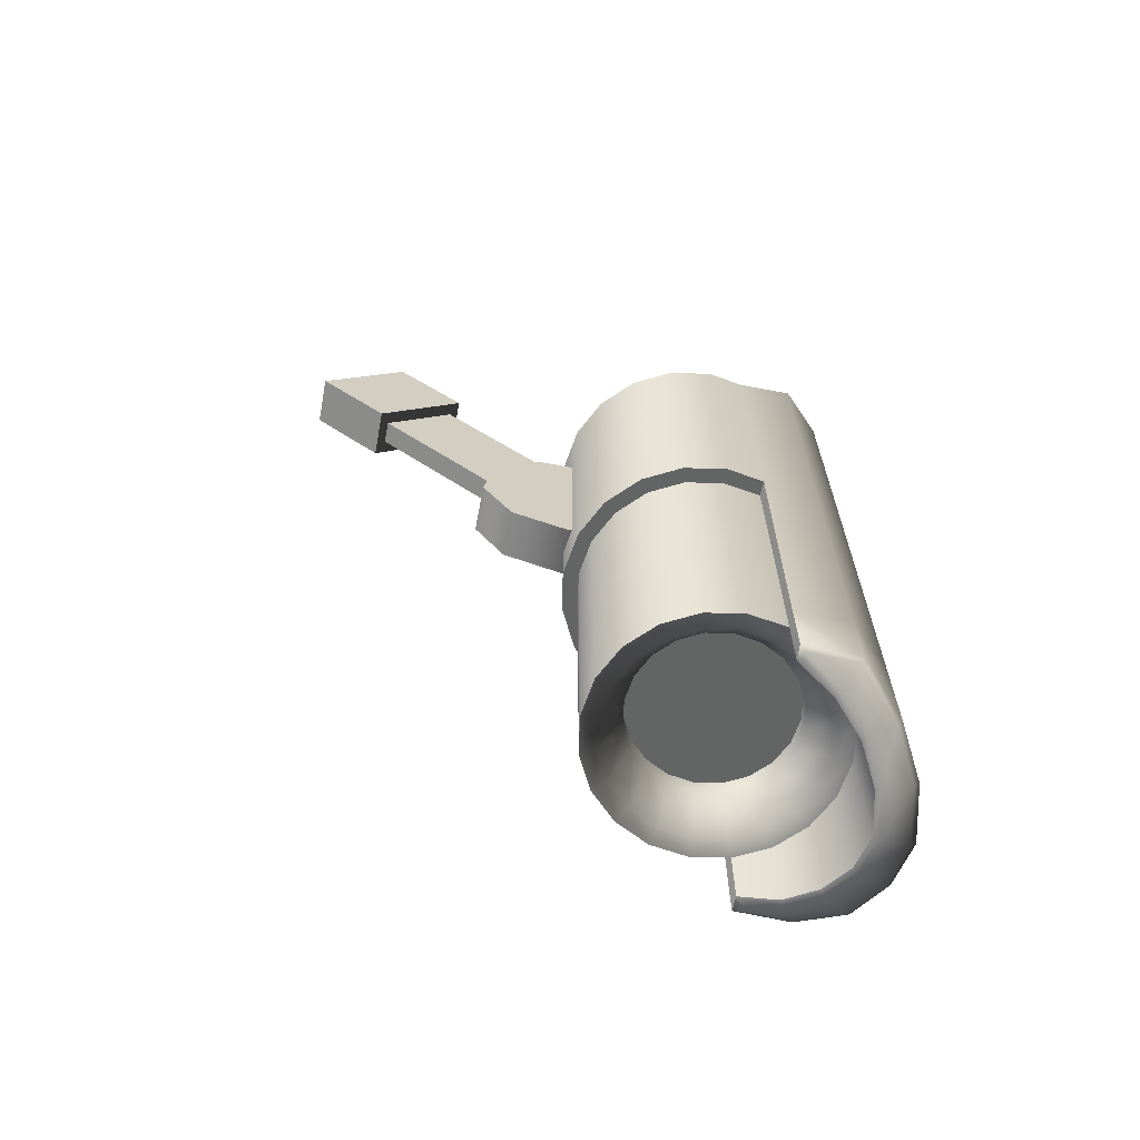
<metadata>
{"format":"obj","ext":"obj","renderer":"f3d","projection":"perspective","resolution":1024,"background":"white","views":[{"elev":-66.3,"azim":-100.6,"up":"+Y"}]}
</metadata>
<code>
v 0.05153 -0.4302 0.234
v 0 -0.4302 0.2508
v 0.05418 -0.4302 0.2508
v 0.04383 -0.4302 0.2189
v 0.03185 -0.4302 0.2069
v 0.01674 -0.4302 0.1993
v 0 -0.4302 0.1966
v -0.01674 -0.4302 0.1993
v -0.03185 -0.4302 0.2069
v -0.04383 -0.4302 0.2189
v -0.05153 -0.4302 0.234
v -0.05418 -0.4302 0.2508
v -0.05153 -0.4302 0.2675
v -0.04383 -0.4302 0.2826
v -0.03185 -0.4302 0.2946
v -0.01674 -0.4302 0.3023
v 0 -0.4302 0.305
v 0.01674 -0.4302 0.3023
v 0.03185 -0.4302 0.2946
v 0.04383 -0.4302 0.2826
v 0.05153 -0.4302 0.2675
v 0.07685 -0.4733 0.2258
v 0.0808 -0.4733 0.2508
v 0.0808 -0.2719 0.2508
v 0.07685 -0.2719 0.2258
v 0.06537 -0.4733 0.2033
v 0.06537 -0.2719 0.2033
v 0.04749 -0.4733 0.1854
v 0.04749 -0.2719 0.1854
v 0.07685 -0.2719 0.2757
v 0.07685 -0.4733 0.2757
v 0.07685 -0.07715 0.2258
v 0.0808 -0.07715 0.2508
v 0 -0.07715 0.2508
v 0.06537 -0.07715 0.2033
v 0.04749 -0.07715 0.1854
v 0.02497 -0.07715 0.1739
v 0 -0.07715 0.17
v -0.02497 -0.07715 0.1739
v -0.04749 -0.07715 0.1854
v -0.06537 -0.07715 0.2033
v -0.07685 -0.07715 0.2258
v -0.0808 -0.07715 0.2508
v -0.07685 -0.07715 0.2757
v -0.06537 -0.07715 0.2983
v -0.04749 -0.07715 0.3161
v -0.02497 -0.07715 0.3276
v 0 -0.07715 0.3316
v 0.02497 -0.07715 0.3276
v 0.04749 -0.07715 0.3161
v 0.06537 -0.07715 0.2983
v 0.07685 -0.07715 0.2757
v 0.02497 -0.4733 0.1739
v 0.04749 -0.4733 0.1854
v 0.04749 -0.2719 0.1854
v 0.02497 -0.2719 0.1739
v 0 -0.4733 0.17
v 0 -0.2719 0.17
v -0.02497 -0.4733 0.1739
v -0.02497 -0.2719 0.1739
v -0.04749 -0.4733 0.1854
v -0.04749 -0.2719 0.1854
v -0.06537 -0.4733 0.2033
v -0.04749 -0.4733 0.1854
v -0.04749 -0.2719 0.1854
v -0.06537 -0.2719 0.2033
v -0.07685 -0.4733 0.2258
v -0.07685 -0.2719 0.2258
v -0.0808 -0.4733 0.2508
v -0.0808 -0.2719 0.2508
v -0.07685 -0.4733 0.2757
v -0.07685 -0.2719 0.2757
v -0.08678 -0.4733 0.311
v -0.08683 -0.4733 0.2753
v -0.08685 -0.2719 0.276
v -0.08678 -0.2719 0.311
v -0.08678 -0.5172 0.311
v -0.08683 -0.5153 0.2753
v -0.08687 -0.07715 0.2763
v -0.09091 -0.07715 0.2508
v -0.09091 -0.2719 0.2508
v -0.08646 -0.07715 0.2227
v -0.08646 -0.2719 0.2227
v -0.07355 -0.07715 0.1973
v -0.07355 -0.2719 0.1973
v -0.08678 -0.07715 0.311
v -0.06185 -0.2719 0.3359
v -0.08678 -0.2719 0.311
v -0.08678 -0.07715 0.311
v -0.06185 -0.07715 0.3359
v -0.06185 -0.4733 0.3359
v -0.08678 -0.4733 0.311
v -0.03252 -0.4733 0.3509
v -0.06185 -0.4733 0.3359
v -0.06185 -0.2719 0.3359
v -0.03252 -0.2719 0.3509
v -0.03252 -0.5499 0.3509
v -0.06185 -0.5385 0.3359
v -0.08678 -0.4733 0.311
v -0.08678 -0.5172 0.311
v 0 -0.5581 0.356
v 0 -0.4733 0.356
v 0.03252 -0.5503 0.3509
v 0.03252 -0.4733 0.3509
v 0 -0.2719 0.356
v -0.03252 -0.07715 0.3509
v 0 -0.07715 0.356
v 0.03252 -0.2719 0.3509
v 0.06185 -0.5397 0.3359
v 0.06185 -0.4733 0.3359
v 0.08678 -0.5174 0.311
v 0.08678 -0.4733 0.311
v 0.03252 -0.07715 0.3509
v 0.06185 -0.2719 0.3359
v 0.06185 -0.07715 0.3359
v -0.06185 -0.07715 0.3359
v 0.08678 -0.4733 0.311
v 0.06185 -0.4733 0.3359
v 0.06185 -0.2719 0.3359
v 0.08678 -0.2719 0.311
v 0.08683 -0.4733 0.2753
v 0.08685 -0.2719 0.276
v 0.08678 -0.07715 0.311
v 0.08687 -0.07715 0.2763
v 0.08678 -0.5174 0.311
v 0.08683 -0.5153 0.2753
v 0.06185 -0.07715 0.3359
v 0.09091 -0.2719 0.2508
v 0.09091 -0.07715 0.2508
v 0.08646 -0.2719 0.2227
v 0.08646 -0.07715 0.2227
v 0.07355 -0.2719 0.1973
v 0.07355 -0.07715 0.1973
v 0.0808 -0.4733 0.2508
v 0.07685 -0.4733 0.2258
v 0.06671 -0.4701 0.2291
v 0.07014 -0.4701 0.2508
v 0.05674 -0.4701 0.2096
v 0.06537 -0.4733 0.2033
v 0.04123 -0.4701 0.194
v 0.04749 -0.4733 0.1854
v 0.02167 -0.4701 0.1841
v 0.02497 -0.4733 0.1739
v 0 -0.4701 0.1806
v 0 -0.4733 0.17
v -0.02167 -0.4701 0.1841
v -0.02497 -0.4733 0.1739
v -0.04123 -0.4701 0.194
v -0.04749 -0.4733 0.1854
v -0.05674 -0.4701 0.2096
v -0.06537 -0.4733 0.2033
v -0.06671 -0.4701 0.2291
v -0.07685 -0.4733 0.2258
v -0.07014 -0.4701 0.2508
v -0.0808 -0.4733 0.2508
v -0.06671 -0.4701 0.2725
v -0.07685 -0.4733 0.2757
v -0.05674 -0.4701 0.292
v -0.06537 -0.4733 0.2983
v -0.04123 -0.4701 0.3075
v -0.04749 -0.4733 0.3161
v -0.02167 -0.4701 0.3175
v -0.02497 -0.4733 0.3276
v 0 -0.4701 0.3209
v 0 -0.4733 0.3316
v 0.02167 -0.4701 0.3175
v 0.02497 -0.4733 0.3276
v 0.04123 -0.4701 0.3075
v 0.04749 -0.4733 0.3161
v 0.05674 -0.4701 0.292
v 0.06537 -0.4733 0.2983
v 0.06671 -0.4701 0.2725
v 0.07685 -0.4733 0.2757
v 0.07014 -0.4701 0.2508
v 0.06671 -0.4701 0.2291
v 0.05153 -0.4442 0.234
v 0.05418 -0.4442 0.2508
v 0.04383 -0.4442 0.2189
v 0.05674 -0.4701 0.2096
v 0.06671 -0.4701 0.2725
v 0.05153 -0.4442 0.2675
v 0.05674 -0.4701 0.292
v 0.04383 -0.4442 0.2826
v 0.05153 -0.4302 0.234
v 0.05418 -0.4302 0.2508
v 0.04383 -0.4302 0.2189
v 0.03185 -0.4302 0.2069
v 0.03185 -0.4442 0.2069
v 0.05153 -0.4302 0.2675
v 0.04383 -0.4302 0.2826
v 0.03185 -0.4442 0.2946
v 0.03185 -0.4302 0.2946
v 0.05674 -0.4701 0.2096
v 0.04123 -0.4701 0.194
v 0.03185 -0.4442 0.2069
v 0.04383 -0.4442 0.2189
v 0.04123 -0.4701 0.194
v 0.02167 -0.4701 0.1841
v 0.01674 -0.4442 0.1993
v 0.03185 -0.4442 0.2069
v 0 -0.4442 0.1966
v 0 -0.4701 0.1806
v -0.01674 -0.4442 0.1993
v -0.02167 -0.4701 0.1841
v -0.03185 -0.4442 0.2069
v -0.04123 -0.4701 0.194
v 0.01674 -0.4302 0.1993
v 0.03185 -0.4302 0.2069
v 0 -0.4302 0.1966
v -0.01674 -0.4302 0.1993
v -0.03185 -0.4302 0.2069
v -0.04123 -0.4701 0.194
v -0.05674 -0.4701 0.2096
v -0.04383 -0.4442 0.2189
v -0.03185 -0.4442 0.2069
v -0.05674 -0.4701 0.2096
v -0.06671 -0.4701 0.2291
v -0.05153 -0.4442 0.234
v -0.04383 -0.4442 0.2189
v -0.05418 -0.4442 0.2508
v -0.07014 -0.4701 0.2508
v -0.05153 -0.4442 0.2675
v -0.06671 -0.4701 0.2725
v -0.04383 -0.4442 0.2826
v -0.05674 -0.4701 0.292
v -0.05153 -0.4302 0.234
v -0.04383 -0.4302 0.2189
v -0.03185 -0.4442 0.2069
v -0.03185 -0.4302 0.2069
v -0.05418 -0.4302 0.2508
v -0.05153 -0.4302 0.2675
v -0.04383 -0.4302 0.2826
v -0.05674 -0.4701 0.292
v -0.04123 -0.4701 0.3075
v -0.03185 -0.4442 0.2946
v -0.04383 -0.4442 0.2826
v -0.04123 -0.4701 0.3075
v -0.02167 -0.4701 0.3175
v -0.01674 -0.4442 0.3023
v -0.03185 -0.4442 0.2946
v 0 -0.4442 0.305
v 0 -0.4701 0.3209
v 0.01674 -0.4442 0.3023
v 0.02167 -0.4701 0.3175
v 0.03185 -0.4442 0.2946
v 0.04123 -0.4701 0.3075
v -0.01674 -0.4302 0.3023
v -0.03185 -0.4302 0.2946
v 0 -0.4302 0.305
v 0.01674 -0.4302 0.3023
v 0.03185 -0.4302 0.2946
v 0.04123 -0.4701 0.3075
v 0.05674 -0.4701 0.292
v 0.04383 -0.4442 0.2826
v 0.03185 -0.4442 0.2946
v -0.04383 -0.4442 0.2826
v -0.03185 -0.4442 0.2946
v -0.03185 -0.4302 0.2946
v -0.04383 -0.4302 0.2826
v -0.06942 -0.5313 0.3004
v -0.07961 -0.5177 0.2787
v -0.08384 -0.5186 0.2785
v -0.08432 -0.5204 0.3088
v -0.05057 -0.5432 0.3187
v -0.061 -0.5412 0.3324
v -0.02685 -0.5538 0.3306
v -0.03237 -0.5528 0.3476
v -7.629e-06 -0.5613 0.3347
v -1.812e-05 -0.5611 0.3527
v 0.02681 -0.5539 0.3305
v 0.03232 -0.5532 0.3476
v 0.05056 -0.5433 0.3186
v 0.06099 -0.5424 0.3324
v 0.06944 -0.5314 0.3003
v 0.08434 -0.5206 0.3088
v 0.07962 -0.5177 0.2787
v 0.08384 -0.5186 0.2785
v -0.02497 -0.5511 0.3276
v -0.04749 -0.5413 0.3161
v -0.06537 -0.5303 0.2983
v -0.07685 -0.5153 0.2757
v 0.04749 -0.5413 0.3161
v 0.02497 -0.5511 0.3276
v 0.06537 -0.5303 0.2983
v 0.07685 -0.5153 0.2757
v -0.08683 -0.5153 0.2753
v 0.08683 -0.5153 0.2753
v -0.07685 -0.07715 0.2757
v -0.06537 -0.07715 0.2983
v -0.07694 -0.07715 0.3067
v -0.0559 -0.07715 0.3277
v -0.04749 -0.07715 0.3161
v -0.02939 -0.07715 0.3412
v -0.02497 -0.07715 0.3276
v 0 -0.07715 0.3459
v 0 -0.07715 0.3316
v 0.02939 -0.07715 0.3412
v 0.02497 -0.07715 0.3276
v 0.0559 -0.07715 0.3277
v 0.04749 -0.07715 0.3161
v 0.07694 -0.07715 0.3067
v 0.06537 -0.07715 0.2983
v 0.07685 -0.07715 0.2757
v -0.06185 -0.07715 0.3359
v -0.08678 -0.07715 0.311
v 0 -0.07715 0.356
v -0.03252 -0.07715 0.3509
v 0.06185 -0.07715 0.3359
v 0.03252 -0.07715 0.3509
v 0.08678 -0.07715 0.311
v 0.08687 -0.07715 0.2763
v 0.09091 -0.07715 0.2508
v 0.0808 -0.07715 0.2508
v 0.08646 -0.07715 0.2227
v 0.07685 -0.07715 0.2258
v 0.07355 -0.07715 0.1973
v 0.06537 -0.07715 0.2033
v 0.05344 -0.07715 0.1772
v 0.04749 -0.07715 0.1854
v 0.02809 -0.07715 0.1643
v 0.02497 -0.07715 0.1739
v 0 -0.07715 0.1599
v 0 -0.07715 0.17
v -0.02809 -0.07715 0.1643
v -0.02497 -0.07715 0.1739
v -0.05344 -0.07715 0.1772
v -0.04749 -0.07715 0.1854
v -0.07355 -0.07715 0.1973
v -0.06537 -0.07715 0.2033
v -0.08646 -0.07715 0.2227
v -0.07685 -0.07715 0.2258
v -0.09091 -0.07715 0.2508
v -0.0808 -0.07715 0.2508
v -0.08687 -0.07715 0.2763
v -0.06537 -0.4733 0.2983
v -0.07685 -0.4733 0.2757
v -0.07685 -0.5153 0.2757
v -0.06537 -0.5303 0.2983
v -0.04749 -0.4733 0.3161
v -0.06537 -0.4733 0.2983
v -0.06537 -0.5303 0.2983
v -0.04749 -0.5413 0.3161
v -0.02497 -0.4733 0.3276
v -0.02497 -0.5511 0.3276
v 0 -0.4733 0.3316
v 0 -0.5581 0.3316
v 0.02497 -0.4733 0.3276
v 0.02497 -0.5511 0.3276
v 0.04749 -0.4733 0.3161
v 0.04749 -0.5413 0.3161
v 0.06537 -0.4733 0.2983
v 0.06537 -0.5303 0.2983
v 0.07685 -0.4733 0.2757
v 0.06537 -0.4733 0.2983
v 0.06537 -0.5303 0.2983
v 0.07685 -0.5153 0.2757
v 0.05344 -0.2719 0.1772
v 0.07355 -0.2719 0.1973
v 0.07355 -0.07715 0.1973
v 0.05344 -0.07715 0.1772
v 0.02809 -0.2719 0.1643
v 0.05344 -0.2719 0.1772
v 0.05344 -0.07715 0.1772
v 0.02809 -0.07715 0.1643
v 0 -0.2719 0.1599
v 0 -0.07715 0.1599
v -0.02809 -0.2719 0.1643
v -0.02809 -0.07715 0.1643
v -0.05344 -0.2719 0.1772
v -0.05344 -0.07715 0.1772
v -0.07355 -0.2719 0.1973
v -0.07355 -0.07715 0.1973
v -0.07685 -0.4733 0.2757
v -0.07685 -0.2719 0.2757
v -0.08685 -0.2719 0.276
v -0.08683 -0.4733 0.2753
v -0.07685 -0.5153 0.2757
v -0.08683 -0.5153 0.2753
v 0.07685 -0.4733 0.2757
v 0.07685 -0.5153 0.2757
v 0.08683 -0.5153 0.2753
v 0.08683 -0.4733 0.2753
v 0.07685 -0.2719 0.2757
v 0.08685 -0.2719 0.276
v 0.07685 -0.2719 0.2258
v 0.0808 -0.2719 0.2508
v 0.09091 -0.2719 0.2508
v 0.08646 -0.2719 0.2227
v 0.06537 -0.2719 0.2033
v 0.07355 -0.2719 0.1973
v 0.04749 -0.2719 0.1854
v 0.05344 -0.2719 0.1772
v 0.02497 -0.2719 0.1739
v 0.02809 -0.2719 0.1643
v 0 -0.2719 0.17
v 0 -0.2719 0.1599
v -0.02497 -0.2719 0.1739
v -0.02809 -0.2719 0.1643
v -0.04749 -0.2719 0.1854
v -0.05344 -0.2719 0.1772
v -0.06537 -0.2719 0.2033
v -0.07355 -0.2719 0.1973
v -0.07685 -0.2719 0.2258
v -0.08646 -0.2719 0.2227
v -0.0808 -0.2719 0.2508
v -0.09091 -0.2719 0.2508
v -0.07685 -0.2719 0.2757
v -0.08685 -0.2719 0.276
v 0.07685 -0.2719 0.2757
v 0.08685 -0.2719 0.276
v 0 -0.5581 0.3316
v -0.02497 -0.5511 0.3276
v -0.02685 -0.5538 0.3306
v -7.629e-06 -0.5613 0.3347
v 0.02497 -0.5511 0.3276
v 0.02681 -0.5539 0.3305
v -0.08683 -0.5153 0.2753
v -0.08678 -0.5172 0.311
v -0.08432 -0.5204 0.3088
v -0.08384 -0.5186 0.2785
v -0.061 -0.5412 0.3324
v -0.06185 -0.5385 0.3359
v -0.06185 -0.5385 0.3359
v -0.03252 -0.5499 0.3509
v -0.03237 -0.5528 0.3476
v -0.061 -0.5412 0.3324
v -0.03252 -0.5499 0.3509
v 0 -0.5581 0.356
v 0.03252 -0.5503 0.3509
v 0.03252 -0.5503 0.3509
v 0.06185 -0.5397 0.3359
v 0.06099 -0.5424 0.3324
v 0.03232 -0.5532 0.3476
v 0.06185 -0.5397 0.3359
v 0.08678 -0.5174 0.311
v 0.08434 -0.5206 0.3088
v 0.06099 -0.5424 0.3324
v 0.08384 -0.5186 0.2785
v 0.08683 -0.5153 0.2753
v -0.016 -0.1873 0.09985
v -0.016 -0.146 0.1071
v -0.016 -0.1766 0.1603
v -0.016 -0.119 0.1393
v -0.016 -0.119 0.1813
v -0.016 -0.146 0.2134
v -0.016 -0.1873 0.2207
v -0.016 -0.2236 0.1997
v -0.016 -0.238 0.1603
v -0.016 -0.2236 0.1208
v 0.016 -0.146 0.1071
v -0.016 -0.146 0.1071
v -0.016 -0.1873 0.09985
v 0.016 -0.1873 0.09985
v -0.016 -0.2236 0.1208
v 0.016 -0.2236 0.1208
v 0.016 -0.146 0.1071
v 0.016 -0.1873 0.09985
v 0.016 -0.1766 0.1603
v 0.016 -0.119 0.1393
v 0.016 -0.119 0.1813
v 0.016 -0.146 0.2134
v 0.016 -0.1873 0.2207
v 0.016 -0.2236 0.1997
v 0.016 -0.238 0.1603
v 0.016 -0.2236 0.1208
v -0.016 -0.119 0.1393
v -0.016 -0.146 0.1071
v 0.016 -0.146 0.1071
v 0.016 -0.119 0.1393
v -0.016 -0.119 0.1813
v 0.016 -0.119 0.1813
v -0.016 -0.146 0.2134
v 0.016 -0.146 0.2134
v -0.016 -0.1873 0.2207
v -0.016 -0.146 0.2134
v 0.016 -0.146 0.2134
v 0.016 -0.1873 0.2207
v -0.016 -0.2236 0.1997
v 0.016 -0.2236 0.1997
v -0.016 -0.238 0.1603
v -0.016 -0.2236 0.1997
v 0.016 -0.2236 0.1997
v 0.016 -0.238 0.1603
v 0.016 -0.2236 0.1208
v -0.016 -0.2236 0.1208
v 0.01586 -0.02649 -0.02771
v -0.01586 -0.02649 -0.02771
v -0.01586 -0.07597 0.01959
v 0.01586 -0.07597 0.01959
v 0.01586 0.02649 0.02771
v 0.01586 -0.02649 -0.02771
v 0.01586 -0.07597 0.01959
v 0.01586 -0.02299 0.07501
v -0.01586 0.02649 0.02771
v 0.01586 0.02649 0.02771
v 0.01586 -0.02299 0.07501
v -0.01586 -0.02299 0.07501
v -0.01586 -0.02649 -0.02771
v -0.01586 0.02649 0.02771
v -0.01586 -0.02299 0.07501
v -0.01586 -0.07597 0.01959
v 0.01586 -0.07597 0.01959
v -0.01586 -0.07597 0.01959
v -0.01586 -0.02299 0.07501
v 0.01586 -0.02299 0.07501
v 0.01586 0.02649 0.02771
v -0.01586 0.02649 0.02771
v -0.01586 -0.02649 -0.02771
v 0.01586 -0.02649 -0.02771
v 0.007412 -0.05096 0.006293
v -0.007412 -0.05096 0.006293
v -0.007412 -0.2112 0.1595
v 0.007412 -0.2112 0.1595
v 0.007412 -0.008584 0.05063
v 0.007412 -0.05096 0.006293
v 0.007412 -0.2112 0.1595
v 0.007412 -0.1689 0.2038
v -0.007412 -0.008584 0.05063
v 0.007412 -0.008584 0.05063
v 0.007412 -0.1689 0.2038
v -0.007412 -0.1689 0.2038
v -0.007412 -0.05096 0.006293
v -0.007412 -0.008584 0.05063
v -0.007412 -0.1689 0.2038
v -0.007412 -0.2112 0.1595
v 0.007412 -0.2112 0.1595
v -0.007412 -0.2112 0.1595
v -0.007412 -0.1689 0.2038
v 0.007412 -0.1689 0.2038
v 0.007412 -0.008584 0.05063
v -0.007412 -0.008584 0.05063
v -0.007412 -0.05096 0.006293
v 0.007412 -0.05096 0.006293
g CCTV_Cam_2129_64
f 1 3 2
f 4 1 2
f 5 4 2
f 6 5 2
f 7 6 2
f 8 7 2
f 9 8 2
f 10 9 2
f 11 10 2
f 12 11 2
f 13 12 2
f 14 13 2
f 15 14 2
f 16 15 2
f 17 16 2
f 18 17 2
f 19 18 2
f 20 19 2
f 21 20 2
f 3 21 2
f 22 24 23
f 22 25 24
f 26 25 22
f 26 27 25
f 28 27 26
f 28 29 27
f 23 24 30
f 23 30 31
f 32 34 33
f 35 34 32
f 36 34 35
f 37 34 36
f 38 34 37
f 39 34 38
f 40 34 39
f 41 34 40
f 42 34 41
f 43 34 42
f 44 34 43
f 45 34 44
f 46 34 45
f 47 34 46
f 48 34 47
f 49 34 48
f 50 34 49
f 51 34 50
f 52 34 51
f 33 34 52
f 53 55 54
f 53 56 55
f 57 56 53
f 57 58 56
f 59 58 57
f 59 60 58
f 61 60 59
f 61 62 60
f 63 65 64
f 63 66 65
f 67 66 63
f 67 68 66
f 69 68 67
f 69 70 68
f 71 70 69
f 71 72 70
f 73 75 74
f 73 76 75
f 74 77 73
f 74 78 77
f 76 79 75
f 75 79 80
f 75 80 81
f 81 80 82
f 81 82 83
f 83 82 84
f 83 84 85
f 76 86 79
f 87 89 88
f 87 90 89
f 88 91 87
f 88 92 91
f 93 95 94
f 93 96 95
f 94 97 93
f 94 98 97
f 99 98 94
f 99 100 98
f 93 97 101
f 93 101 102
f 96 93 102
f 102 101 103
f 102 103 104
f 104 105 102
f 96 102 105
f 105 106 96
f 105 107 106
f 104 108 105
f 108 107 105
f 104 103 109
f 104 109 110
f 108 104 110
f 110 109 111
f 110 111 112
f 108 113 107
f 114 113 108
f 108 110 114
f 114 115 113
f 96 106 116
f 96 116 95
f 117 119 118
f 117 120 119
f 121 120 117
f 121 122 120
f 122 123 120
f 122 124 123
f 125 121 117
f 125 126 121
f 120 127 119
f 120 123 127
f 128 124 122
f 128 129 124
f 130 129 128
f 130 131 129
f 132 131 130
f 132 133 131
f 134 136 135
f 134 137 136
f 135 136 138
f 135 138 139
f 139 138 140
f 139 140 141
f 141 140 142
f 141 142 143
f 143 142 144
f 143 144 145
f 145 144 146
f 145 146 147
f 147 146 148
f 147 148 149
f 149 148 150
f 149 150 151
f 151 150 152
f 151 152 153
f 153 152 154
f 153 154 155
f 155 154 156
f 155 156 157
f 157 156 158
f 157 158 159
f 159 158 160
f 159 160 161
f 161 160 162
f 161 162 163
f 163 162 164
f 163 164 165
f 165 164 166
f 165 166 167
f 167 166 168
f 167 168 169
f 169 168 170
f 169 170 171
f 171 170 172
f 171 172 173
f 173 172 137
f 173 137 134
f 174 176 175
f 174 177 176
f 175 176 178
f 175 178 179
f 180 177 174
f 180 181 177
f 182 181 180
f 182 183 181
f 177 184 176
f 177 185 184
f 181 185 177
f 176 186 178
f 176 184 186
f 178 186 187
f 178 187 188
f 183 189 181
f 181 189 185
f 183 190 189
f 191 190 183
f 191 192 190
f 193 195 194
f 193 196 195
f 197 199 198
f 197 200 199
f 198 199 201
f 198 201 202
f 202 201 203
f 202 203 204
f 204 203 205
f 204 205 206
f 200 207 199
f 200 208 207
f 199 209 201
f 199 207 209
f 201 210 203
f 201 209 210
f 203 211 205
f 203 210 211
f 212 214 213
f 212 215 214
f 216 218 217
f 216 219 218
f 217 218 220
f 217 220 221
f 221 220 222
f 221 222 223
f 223 222 224
f 223 224 225
f 219 226 218
f 219 227 226
f 228 227 219
f 228 229 227
f 218 230 220
f 218 226 230
f 220 231 222
f 220 230 231
f 222 232 224
f 222 231 232
f 233 235 234
f 233 236 235
f 237 239 238
f 237 240 239
f 238 239 241
f 238 241 242
f 242 241 243
f 242 243 244
f 244 243 245
f 244 245 246
f 240 247 239
f 240 248 247
f 239 249 241
f 239 247 249
f 241 250 243
f 241 249 250
f 243 251 245
f 243 250 251
f 252 254 253
f 252 255 254
f 256 258 257
f 256 259 258
f 260 262 261
f 260 263 262
f 264 263 260
f 264 265 263
f 266 265 264
f 266 267 265
f 268 267 266
f 268 269 267
f 270 269 268
f 270 271 269
f 272 271 270
f 272 273 271
f 274 273 272
f 274 275 273
f 276 275 274
f 276 277 275
f 278 266 264
f 278 264 279
f 279 264 260
f 279 260 280
f 280 260 261
f 280 261 281
f 282 272 270
f 282 270 283
f 284 272 282
f 284 274 272
f 285 274 284
f 285 276 274
f 281 261 262
f 281 262 286
f 287 276 285
f 287 277 276
f 288 290 289
f 289 290 291
f 289 291 292
f 292 291 293
f 292 293 294
f 294 293 295
f 294 295 296
f 296 295 297
f 296 297 298
f 298 297 299
f 298 299 300
f 300 299 301
f 300 301 302
f 302 301 303
f 290 304 291
f 290 305 304
f 293 306 295
f 293 307 306
f 297 308 299
f 297 309 308
f 295 309 297
f 295 306 309
f 310 303 301
f 299 310 301
f 299 308 310
f 310 311 303
f 291 304 307
f 291 307 293
f 303 311 312
f 303 312 313
f 313 312 314
f 313 314 315
f 315 314 316
f 315 316 317
f 317 316 318
f 317 318 319
f 319 318 320
f 319 320 321
f 321 320 322
f 321 322 323
f 323 322 324
f 323 324 325
f 325 324 326
f 325 326 327
f 327 326 328
f 327 328 329
f 329 328 330
f 329 330 331
f 331 330 332
f 331 332 333
f 333 332 334
f 333 334 288
f 334 290 288
f 334 305 290
f 335 337 336
f 335 338 337
f 339 341 340
f 339 342 341
f 343 342 339
f 343 344 342
f 345 344 343
f 345 346 344
f 347 346 345
f 347 348 346
f 349 348 347
f 349 350 348
f 351 350 349
f 351 352 350
f 353 355 354
f 353 356 355
f 357 359 358
f 357 360 359
f 361 363 362
f 361 364 363
f 365 364 361
f 365 366 364
f 367 366 365
f 367 368 366
f 369 368 367
f 369 370 368
f 371 370 369
f 371 372 370
f 373 375 374
f 373 376 375
f 377 376 373
f 377 378 376
f 379 381 380
f 379 382 381
f 383 382 379
f 383 384 382
f 385 387 386
f 385 388 387
f 389 388 385
f 389 390 388
f 391 390 389
f 391 392 390
f 393 392 391
f 393 394 392
f 395 394 393
f 395 396 394
f 397 396 395
f 397 398 396
f 399 398 397
f 399 400 398
f 401 400 399
f 401 402 400
f 403 402 401
f 403 404 402
f 405 404 403
f 405 406 404
f 407 406 405
f 407 408 406
f 386 410 409
f 386 387 410
f 411 413 412
f 411 414 413
f 415 414 411
f 415 416 414
f 417 419 418
f 417 420 419
f 418 419 421
f 418 421 422
f 423 425 424
f 423 426 425
f 427 269 428
f 427 267 269
f 428 269 271
f 428 271 429
f 430 432 431
f 430 433 432
f 434 436 435
f 434 437 436
f 435 436 438
f 435 438 439
f 440 442 441
f 441 442 443
f 443 442 444
f 444 442 445
f 445 442 446
f 446 442 447
f 447 442 448
f 448 442 449
f 449 442 440
f 450 452 451
f 450 453 452
f 453 454 452
f 453 455 454
f 456 458 457
f 459 458 456
f 460 458 459
f 461 458 460
f 462 458 461
f 463 458 462
f 464 458 463
f 465 458 464
f 457 458 465
f 466 468 467
f 466 469 468
f 470 469 466
f 470 471 469
f 472 471 470
f 472 473 471
f 474 476 475
f 474 477 476
f 478 477 474
f 478 479 477
f 480 482 481
f 480 483 482
f 484 483 480
f 484 480 485
f 486 488 487
f 486 489 488
f 490 492 491
f 490 493 492
f 494 496 495
f 494 497 496
f 498 500 499
f 498 501 500
f 502 504 503
f 502 505 504
f 506 508 507
f 506 509 508
f 510 512 511
f 510 513 512
f 514 516 515
f 514 517 516
f 518 520 519
f 518 521 520
f 522 524 523
f 522 525 524
f 526 528 527
f 526 529 528
f 530 532 531
f 530 533 532

</code>
